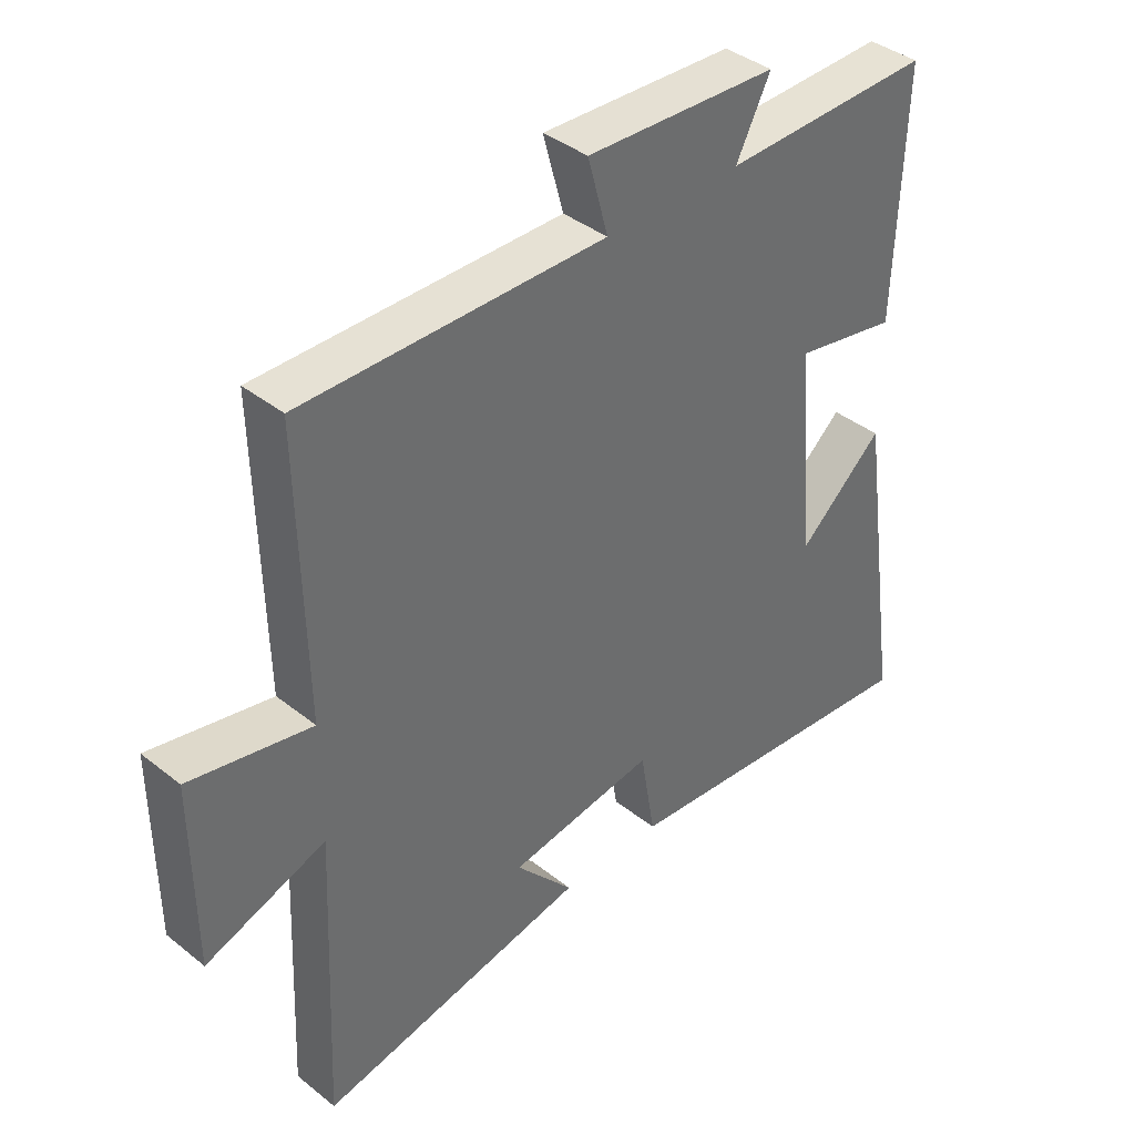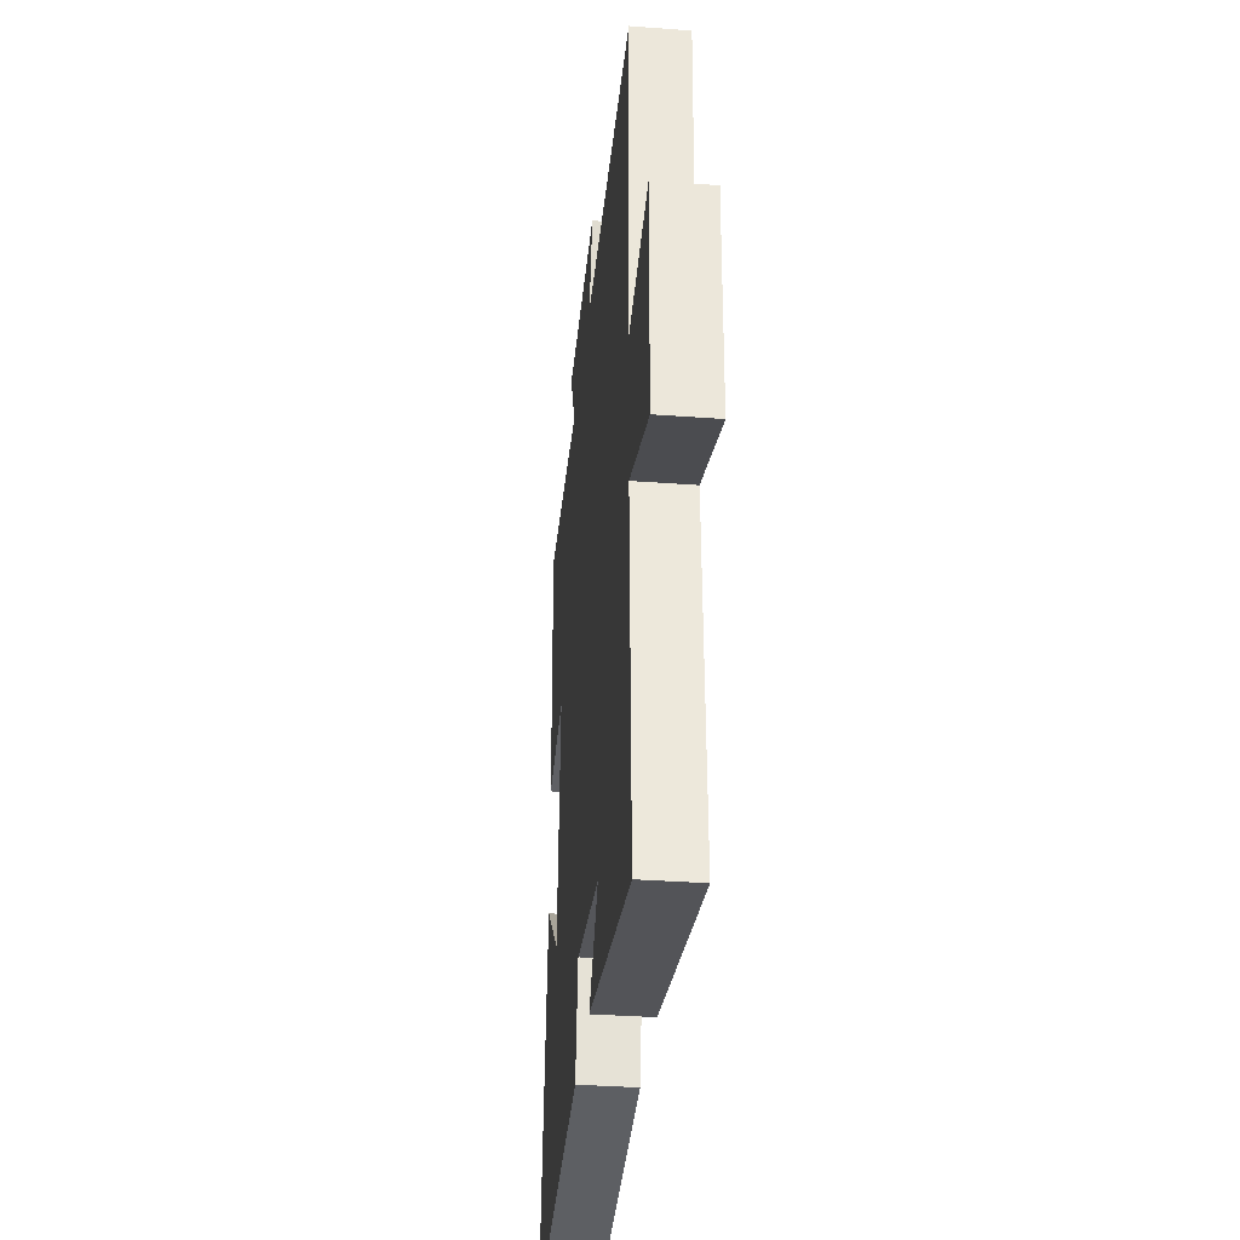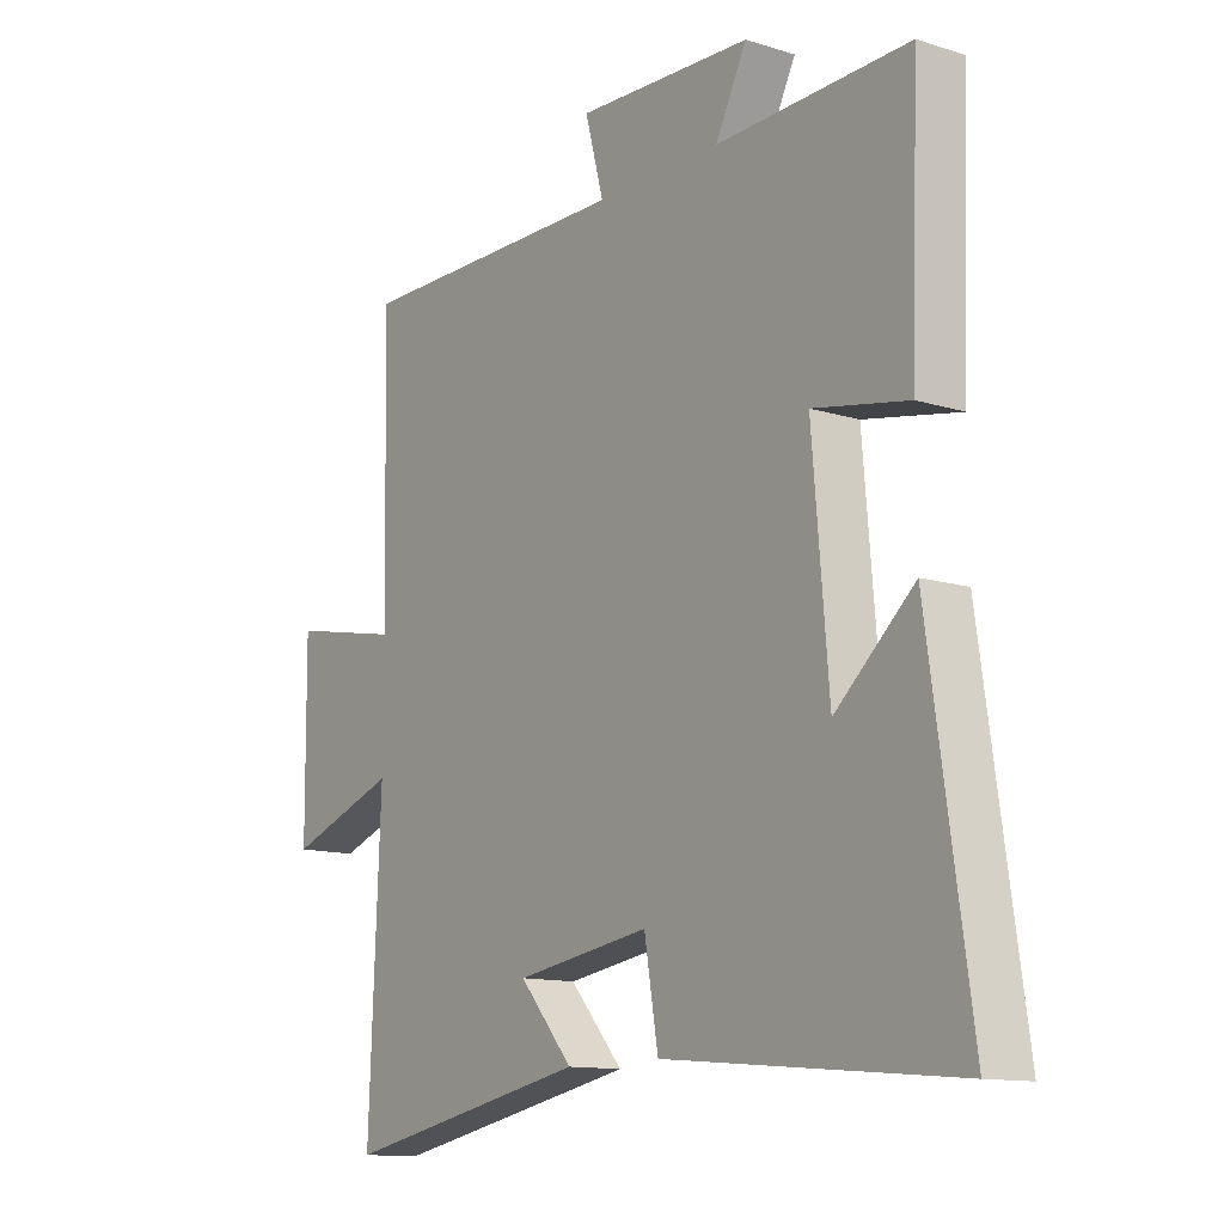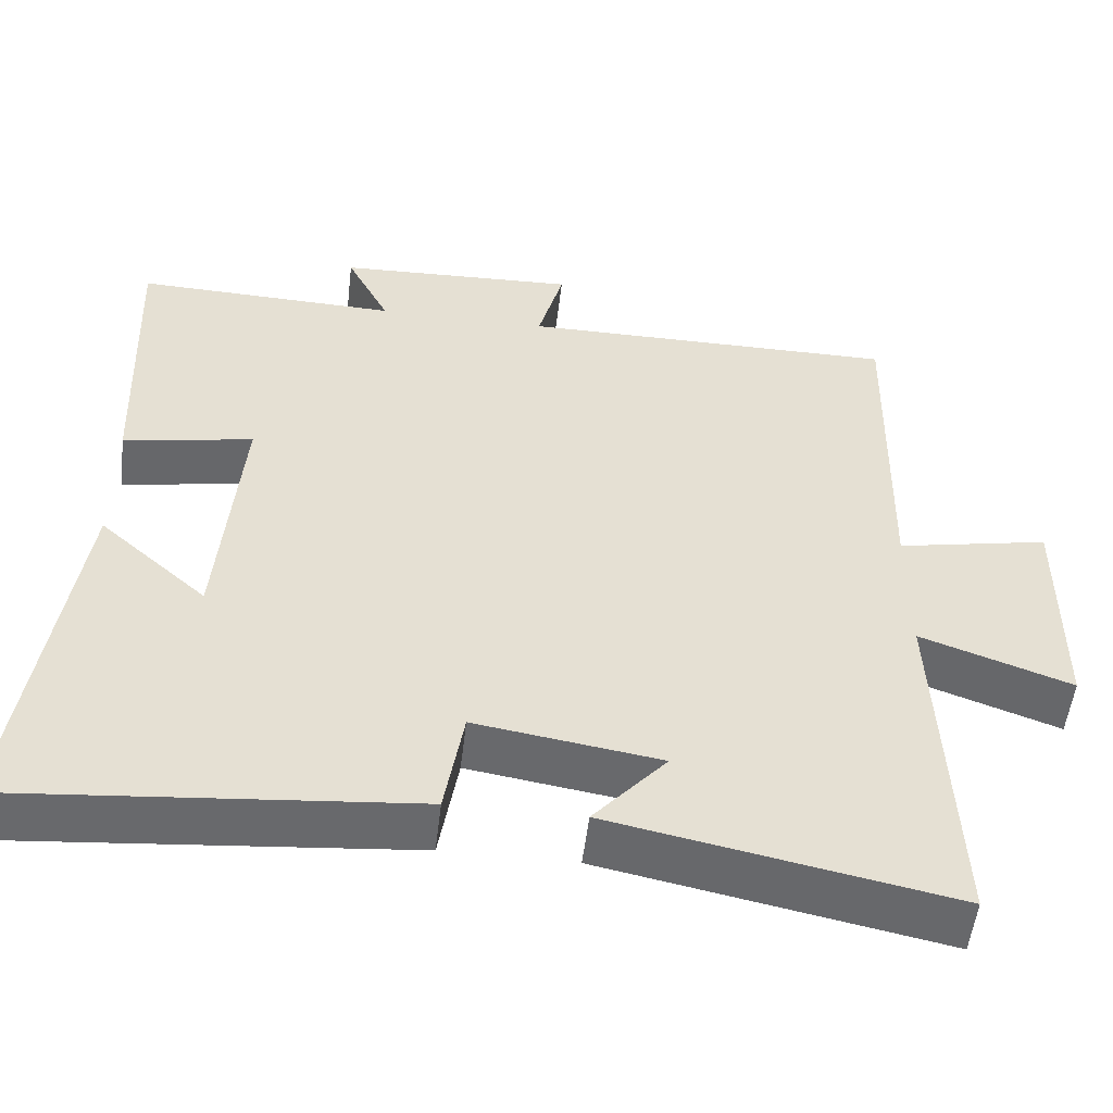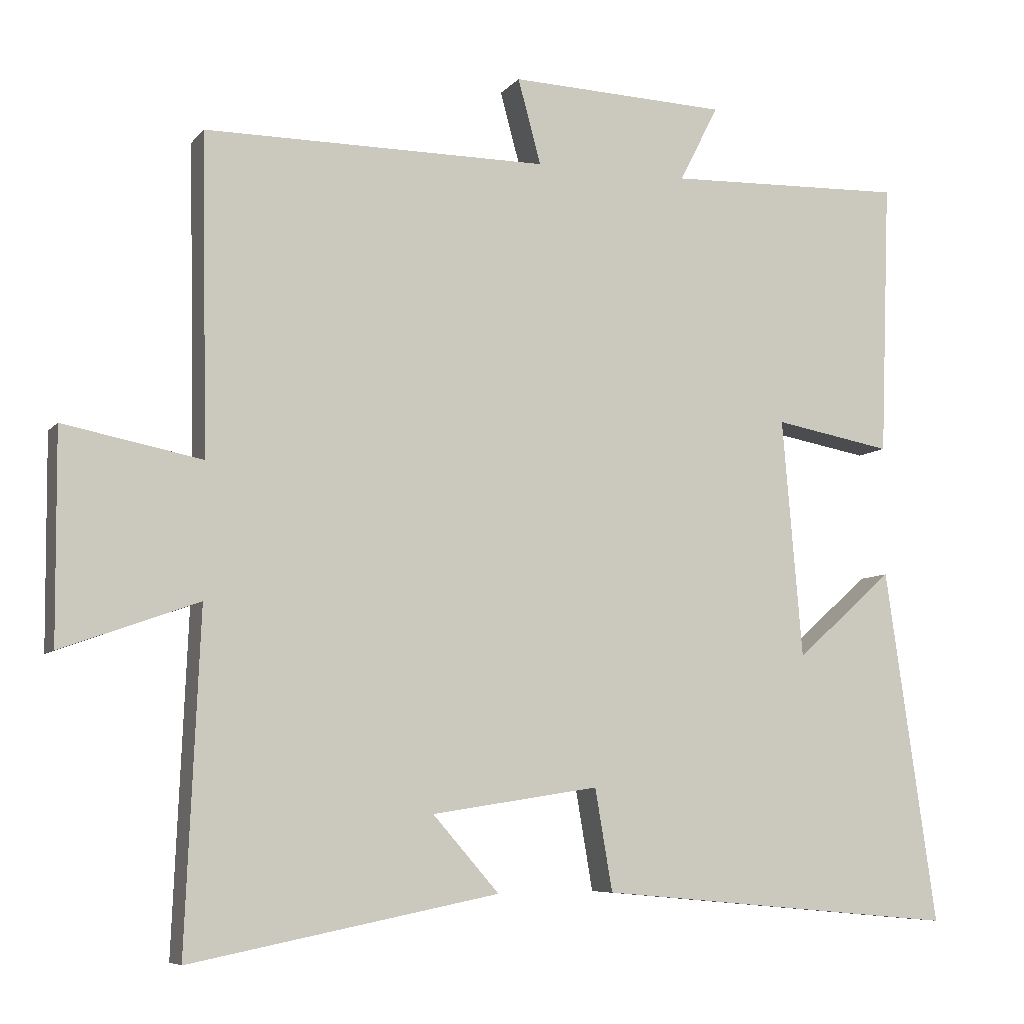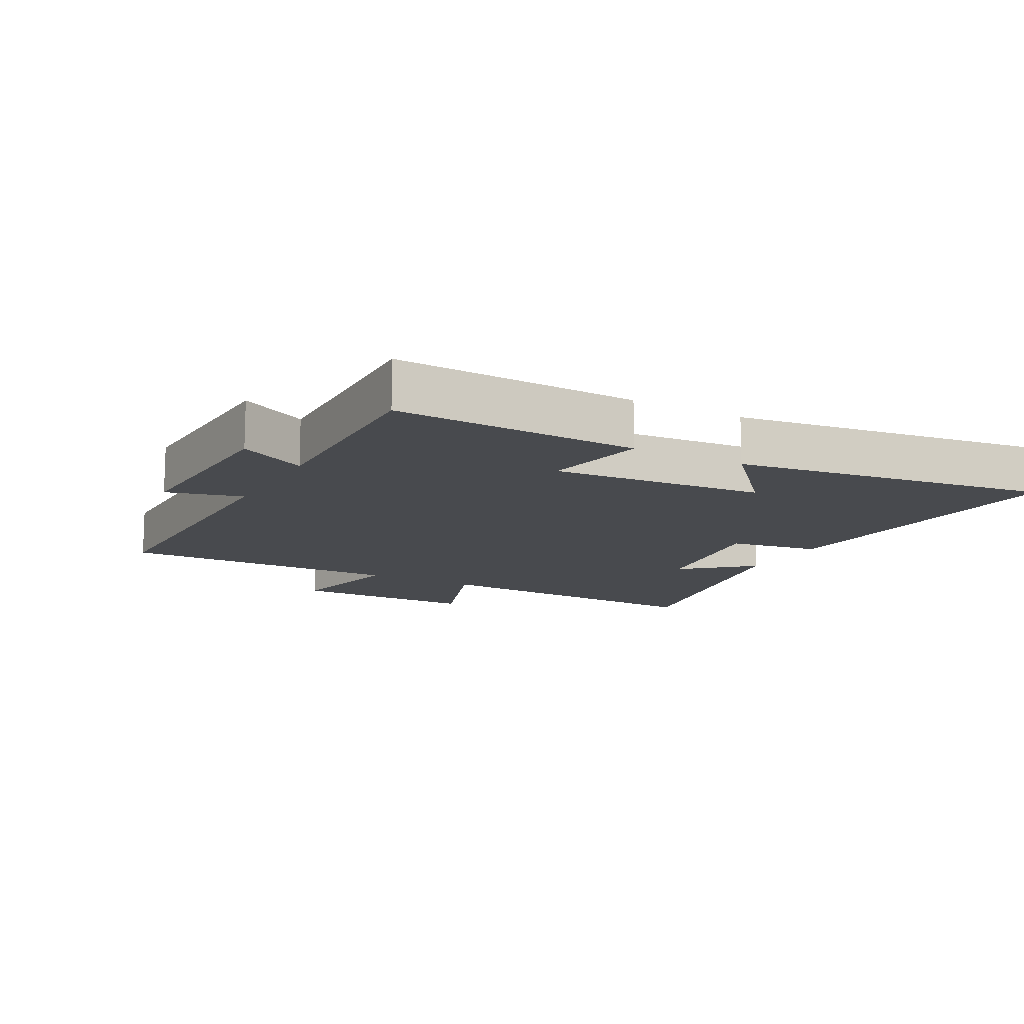
<metadata>
{"format":"obj","ext":"obj","renderer":"f3d","projection":"perspective","resolution":1024,"background":"white","views":[{"elev":39.2,"azim":-45.3,"up":"+Z"},{"elev":-34.8,"azim":-95.7,"up":"+Z"},{"elev":-12.4,"azim":53.9,"up":"+Z"},{"elev":-52.9,"azim":173.3,"up":"+Z"},{"elev":-7.1,"azim":-20.8,"up":"+Z"},{"elev":-13.0,"azim":61.3,"up":"+Y"}]}
</metadata>
<code>
v -0.509 0.07 0.501
v -0.032 0.07 0.5
v -0.064 0.07 0.618
v 0.238 0.07 0.606
v 0.184 0.07 0.5
v 0.514 0.07 0.51
v 0.5 0.07 0.129
v 0.337 0.07 0.159
v 0.365 0.07 -0.173
v 0.5 0.07 -0.053
v 0.571 0.07 -0.545
v 0.071 0.07 -0.5
v 0.047 0.07 -0.359
v -0.185 0.07 -0.395
v -0.093 0.07 -0.5
v -0.52 0.07 -0.585
v -0.5 0.07 -0.123
v -0.69 0.07 -0.191
v -0.692 0.07 0.099
v -0.5 0.07 0.061
v -0.509 0 0.501
v -0.032 0 0.5
v -0.064 0 0.618
v 0.238 0 0.606
v 0.184 0 0.5
v 0.514 0 0.51
v 0.5 0 0.129
v 0.337 0 0.159
v 0.365 0 -0.173
v 0.5 0 -0.053
v 0.571 0 -0.545
v 0.071 0 -0.5
v 0.047 0 -0.359
v -0.185 0 -0.395
v -0.093 0 -0.5
v -0.52 0 -0.585
v -0.5 0 -0.123
v -0.69 0 -0.191
v -0.692 0 0.099
v -0.5 0 0.061
f 17 18 19 20
f 14 15 16 17
f 13 14 17 20
f 11 12 13
f 20 1 2
f 13 20 2
f 11 13 2
f 9 10 11
f 5 6 7 8
f 5 8 9
f 2 3 4 5
f 2 5 9
f 2 9 11
f 40 39 38 37
f 37 36 35 34
f 40 37 34 33
f 33 32 31
f 22 21 40
f 22 40 33
f 22 33 31
f 31 30 29
f 28 27 26 25
f 29 28 25
f 25 24 23 22
f 29 25 22
f 31 29 22
f 1 21 22 2
f 2 22 23 3
f 3 23 24 4
f 4 24 25 5
f 5 25 26 6
f 6 26 27 7
f 7 27 28 8
f 8 28 29 9
f 9 29 30 10
f 10 30 31 11
f 11 31 32 12
f 12 32 33 13
f 13 33 34 14
f 14 34 35 15
f 15 35 36 16
f 16 36 37 17
f 17 37 38 18
f 18 38 39 19
f 19 39 40 20
f 20 40 21 1

</code>
